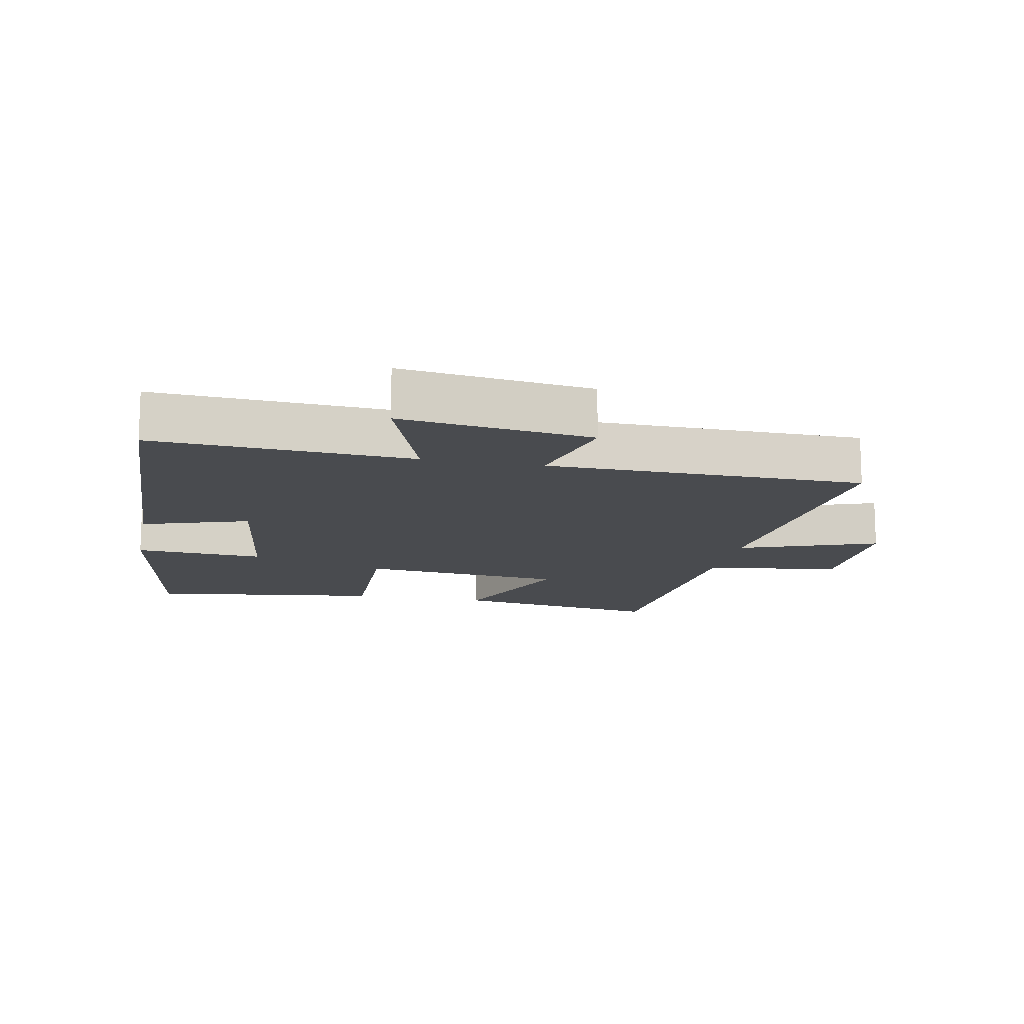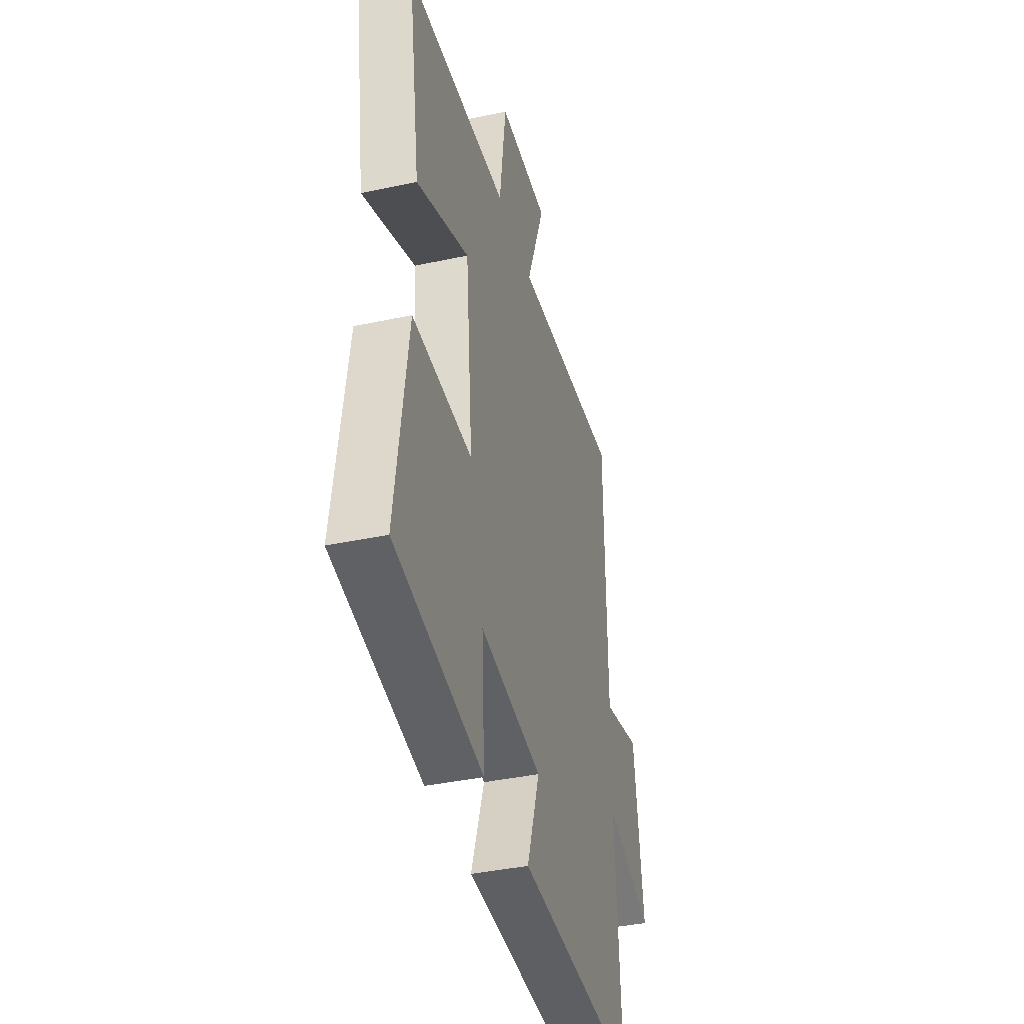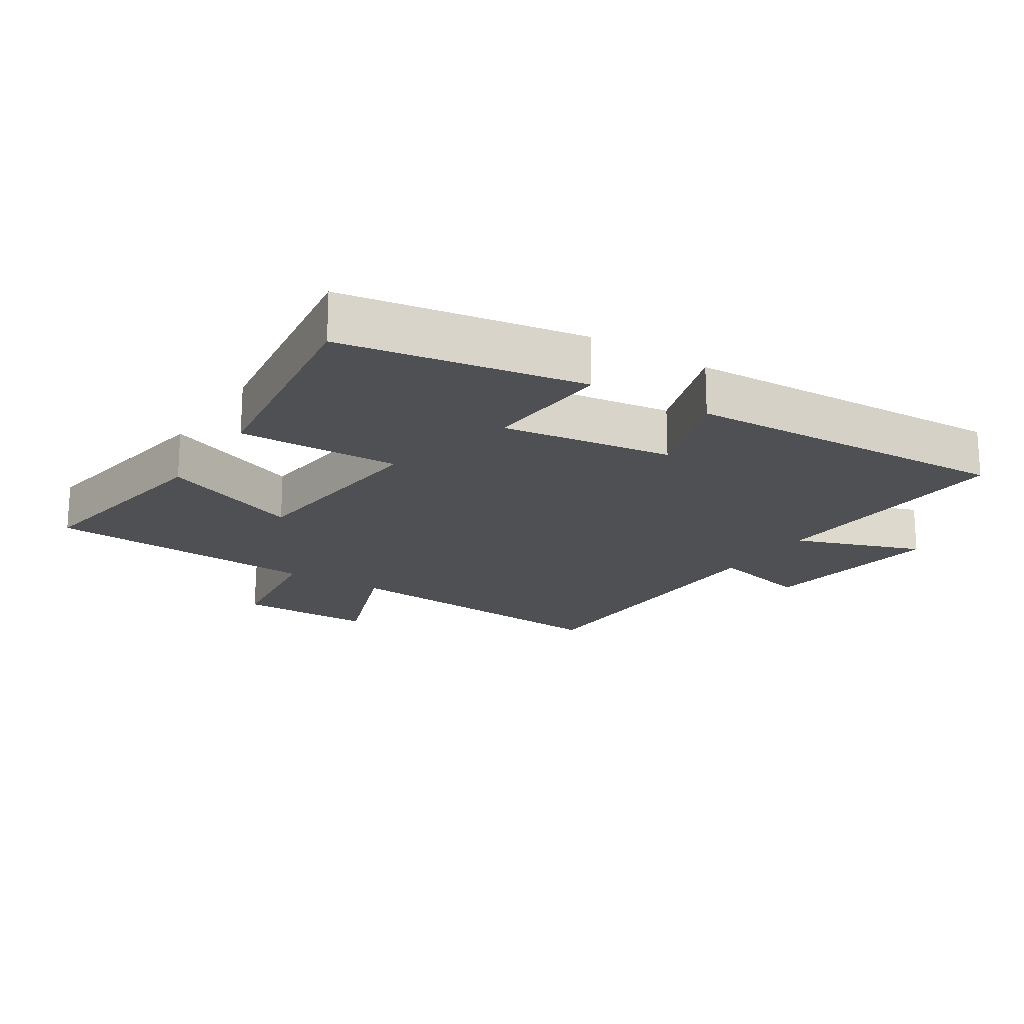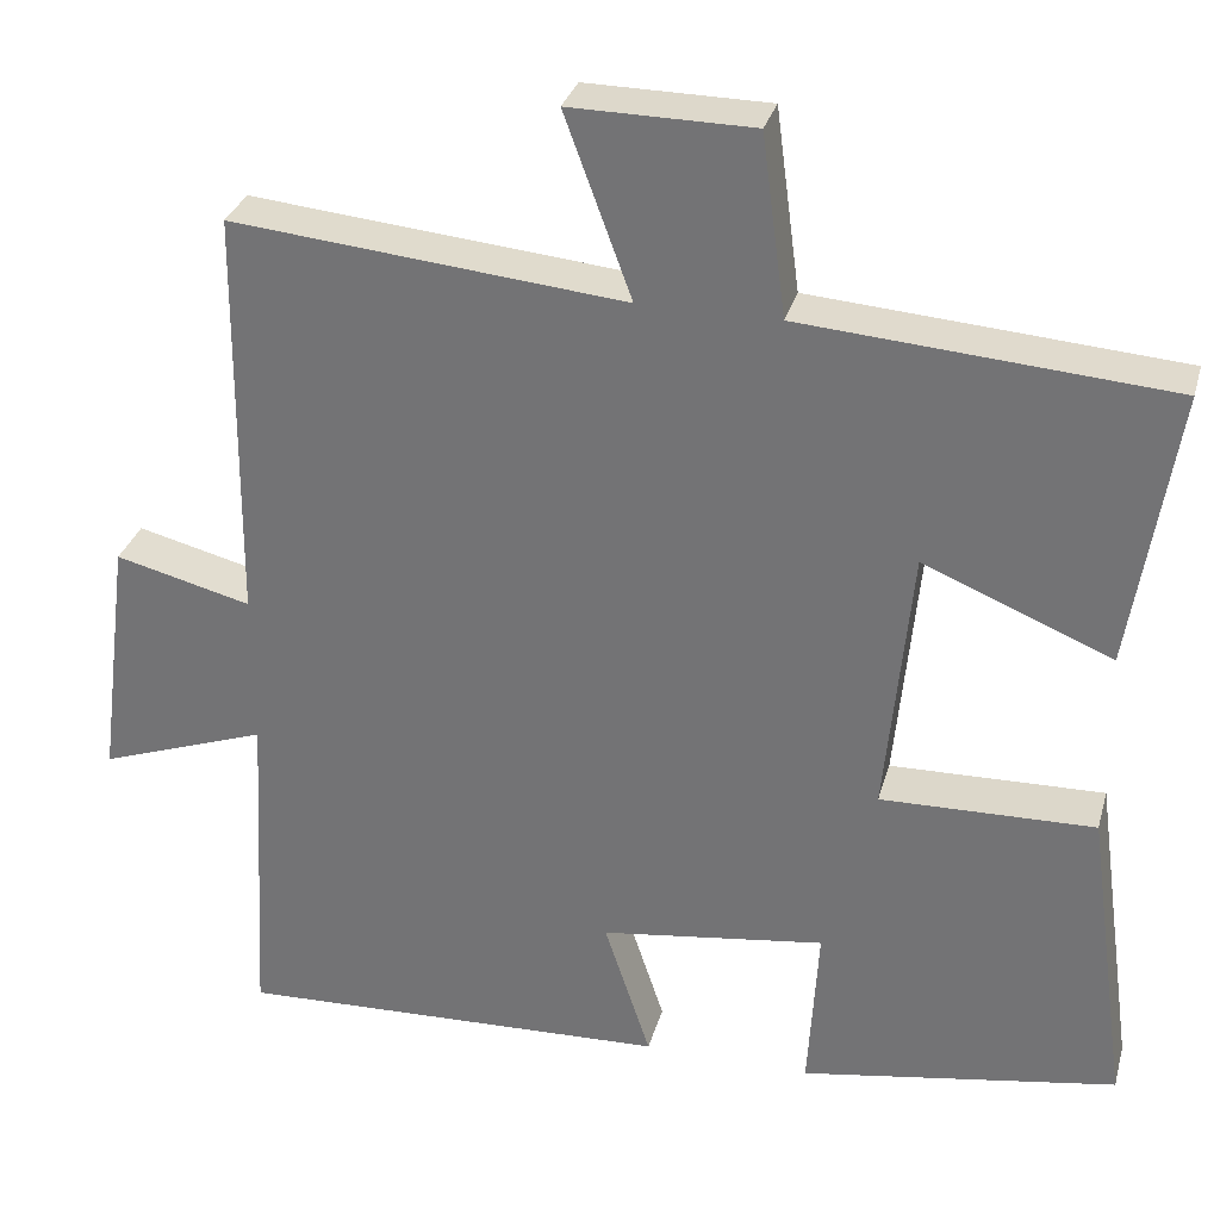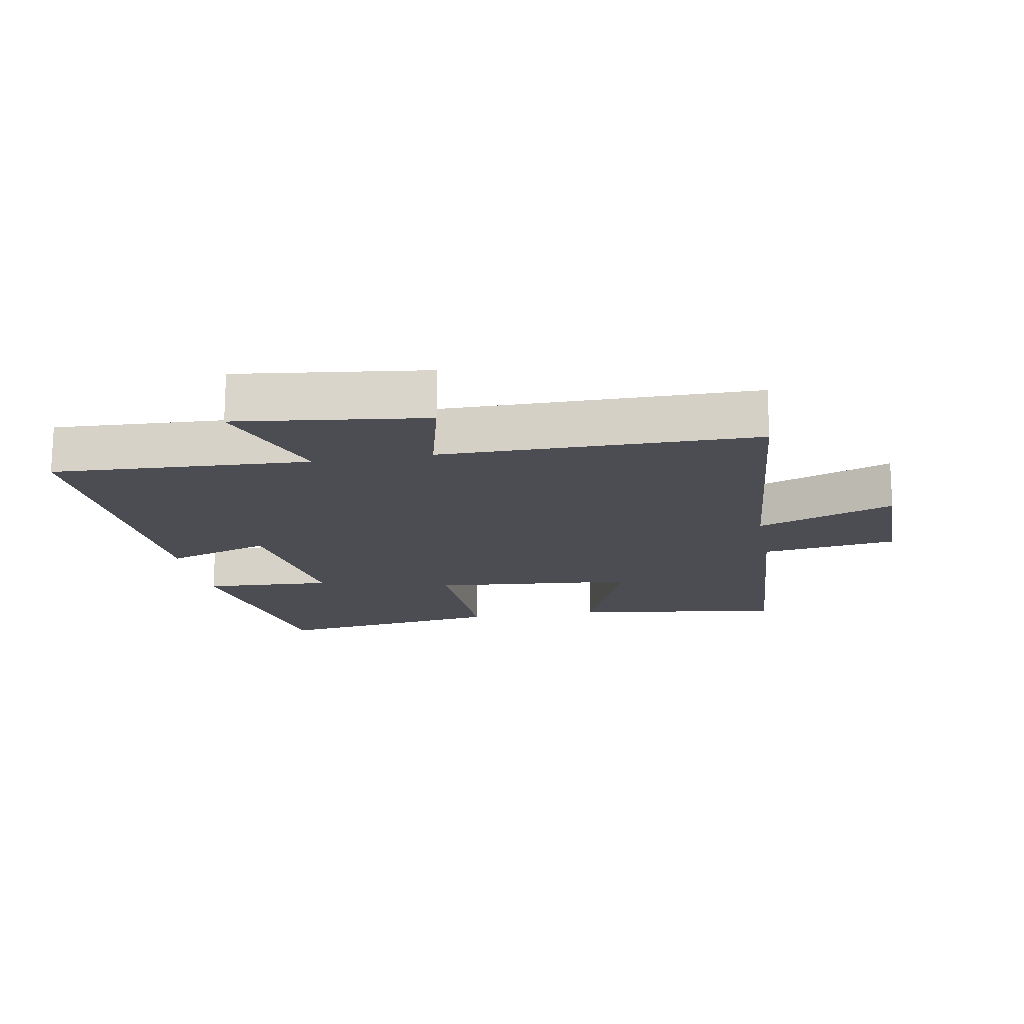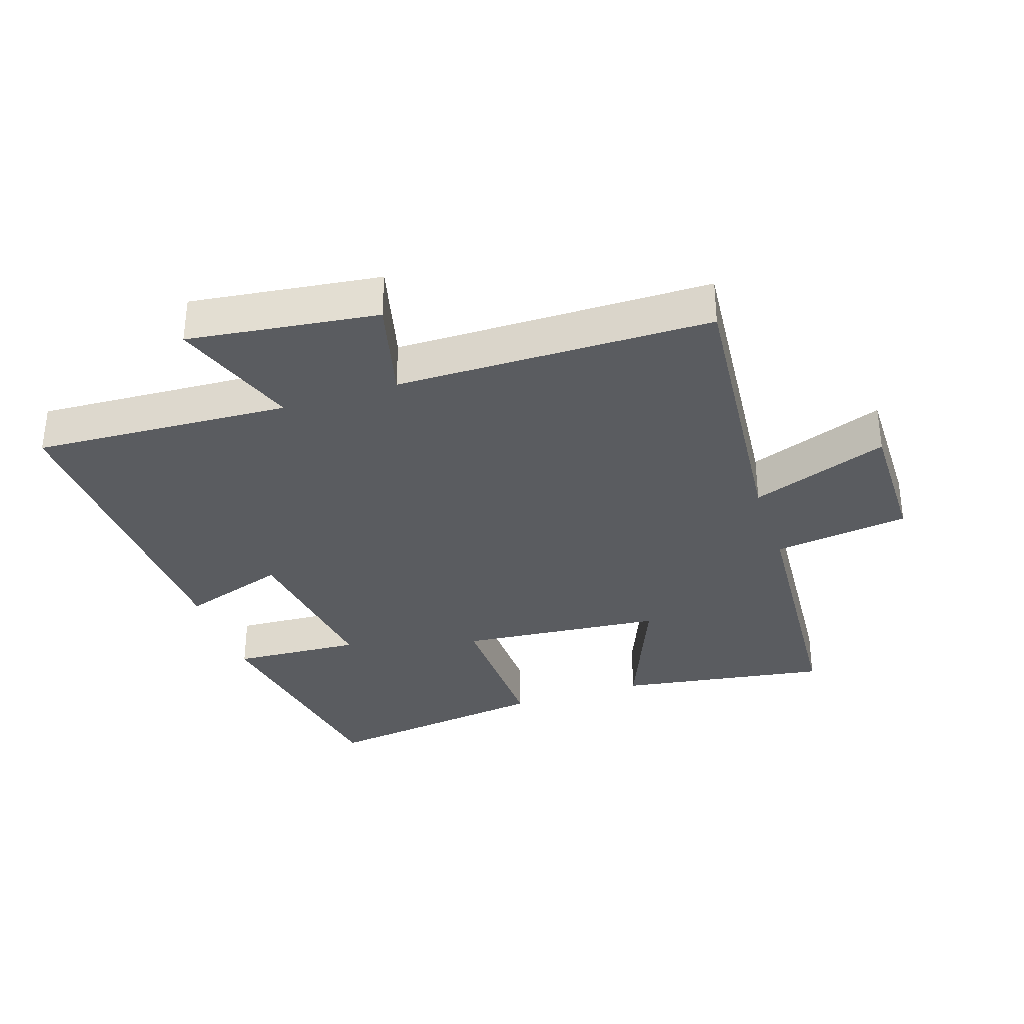
<metadata>
{"format":"obj","ext":"obj","renderer":"f3d","projection":"perspective","resolution":1024,"background":"white","views":[{"elev":-13.7,"azim":-101.4,"up":"+Y"},{"elev":-39.5,"azim":104.9,"up":"+Z"},{"elev":-18.7,"azim":147.4,"up":"+Y"},{"elev":31.2,"azim":14.9,"up":"+Z"},{"elev":-16.4,"azim":-79.6,"up":"+Y"},{"elev":-33.6,"azim":-71.6,"up":"+Y"}]}
</metadata>
<code>
v 0.551 0.07 0.468
v 0.5 0.07 0.142
v 0.281 0.07 0.232
v 0.251 0.07 -0.084
v 0.5 0.07 -0.078
v 0.55 0.07 -0.438
v 0.181 0.07 -0.5
v 0.193 0.07 -0.3
v -0.069 0.07 -0.336
v -0.015 0.07 -0.5
v -0.522 0.07 -0.52
v -0.5 0.07 -0.124
v -0.697 0.07 -0.194
v -0.659 0.07 0.098
v -0.5 0.07 0.058
v -0.495 0.07 0.543
v -0.038 0.07 0.5
v -0.116 0.07 0.712
v 0.096 0.07 0.71
v 0.124 0.07 0.5
v 0.551 0 0.468
v 0.5 0 0.142
v 0.281 0 0.232
v 0.251 0 -0.084
v 0.5 0 -0.078
v 0.55 0 -0.438
v 0.181 0 -0.5
v 0.193 0 -0.3
v -0.069 0 -0.336
v -0.015 0 -0.5
v -0.522 0 -0.52
v -0.5 0 -0.124
v -0.697 0 -0.194
v -0.659 0 0.098
v -0.5 0 0.058
v -0.495 0 0.543
v -0.038 0 0.5
v -0.116 0 0.712
v 0.096 0 0.71
v 0.124 0 0.5
f 17 18 19 20
f 1 2 3
f 20 1 3
f 17 20 3
f 17 3 4
f 16 17 4
f 15 16 4
f 12 13 14 15
f 12 15 4
f 9 10 11 12
f 12 4 5
f 9 12 5
f 8 9 5
f 5 6 7 8
f 40 39 38 37
f 23 22 21
f 23 21 40
f 23 40 37
f 24 23 37
f 24 37 36
f 24 36 35
f 35 34 33 32
f 24 35 32
f 32 31 30 29
f 25 24 32
f 25 32 29
f 25 29 28
f 28 27 26 25
f 1 21 22 2
f 2 22 23 3
f 3 23 24 4
f 4 24 25 5
f 5 25 26 6
f 6 26 27 7
f 7 27 28 8
f 8 28 29 9
f 9 29 30 10
f 10 30 31 11
f 11 31 32 12
f 12 32 33 13
f 13 33 34 14
f 14 34 35 15
f 15 35 36 16
f 16 36 37 17
f 17 37 38 18
f 18 38 39 19
f 19 39 40 20
f 20 40 21 1

</code>
